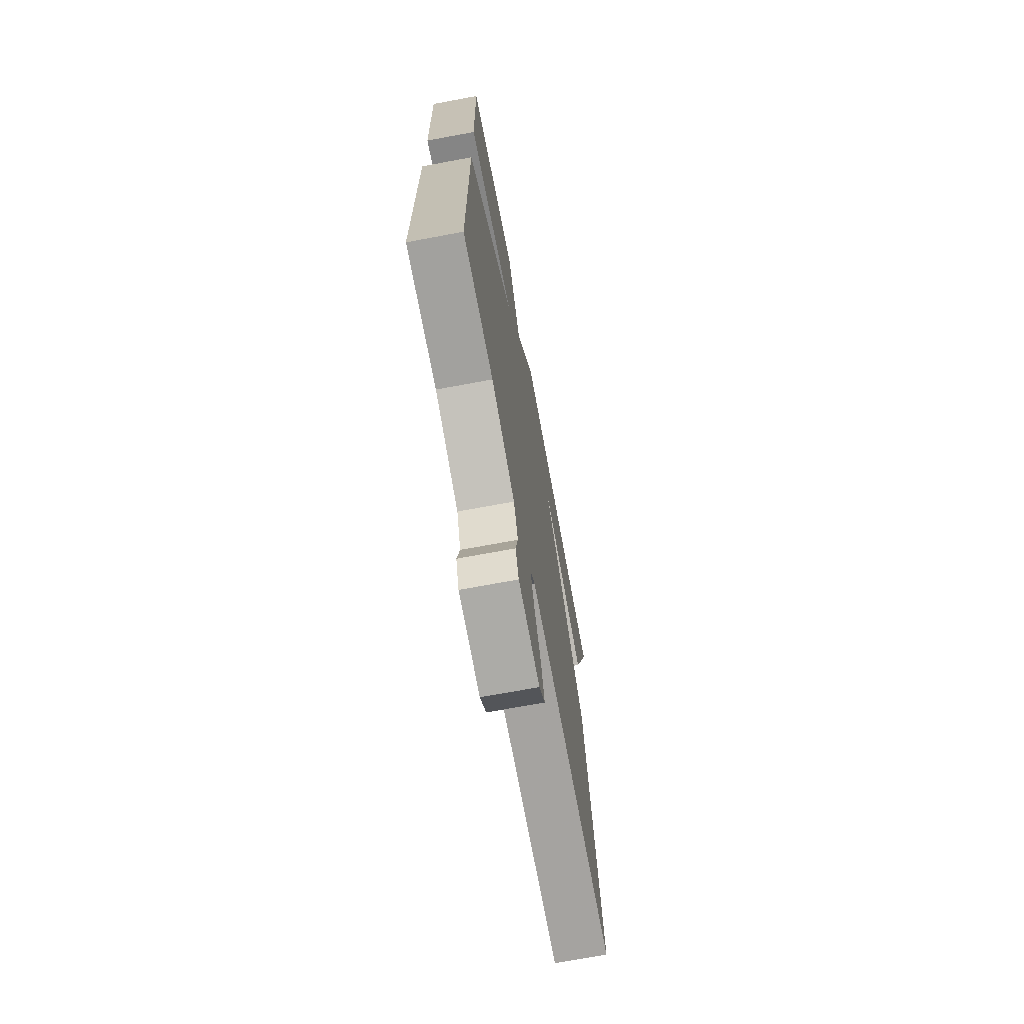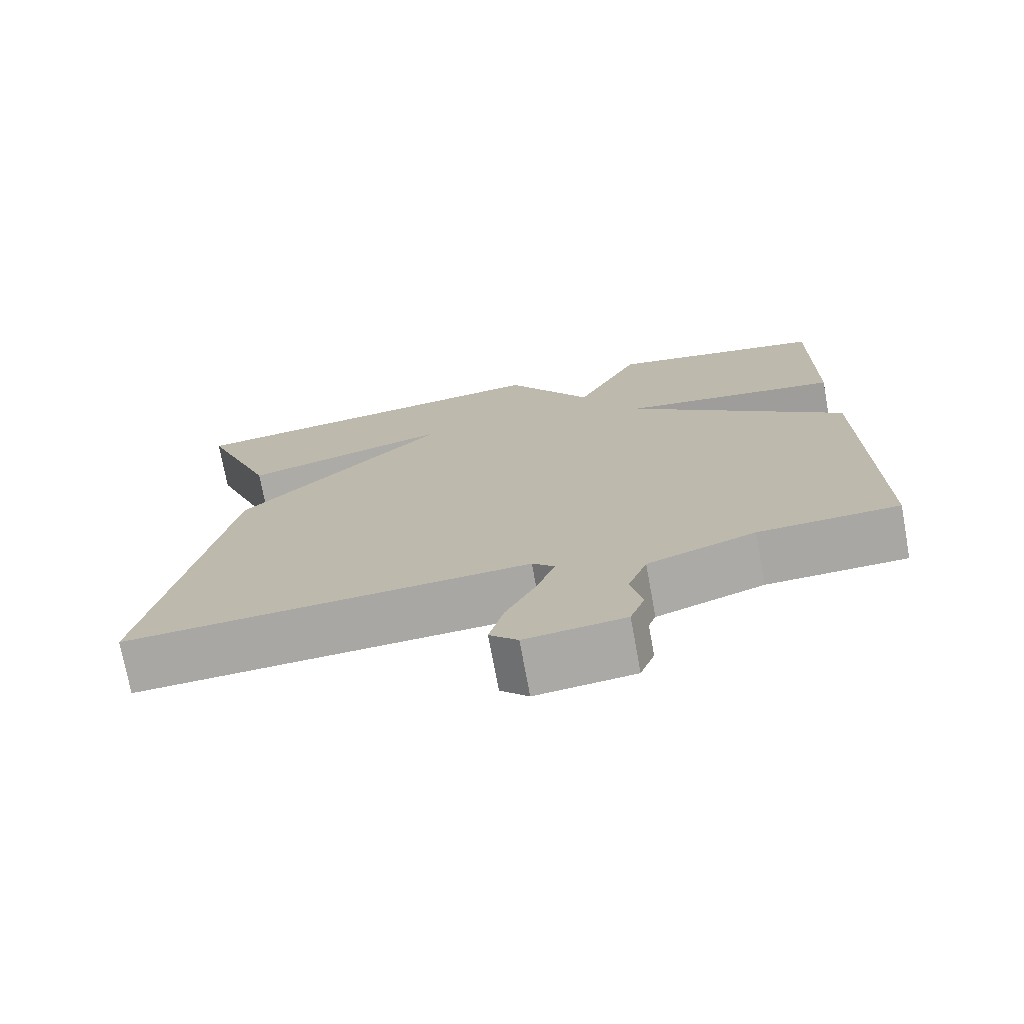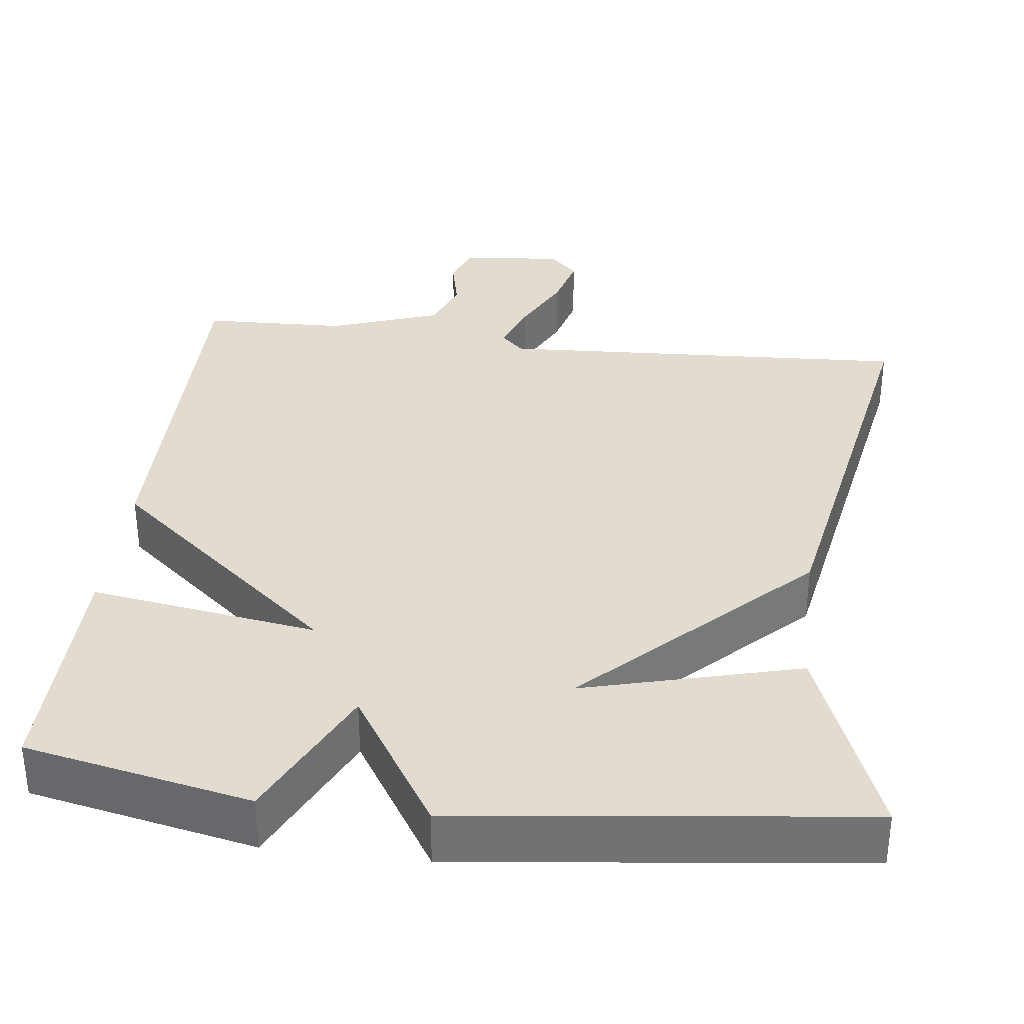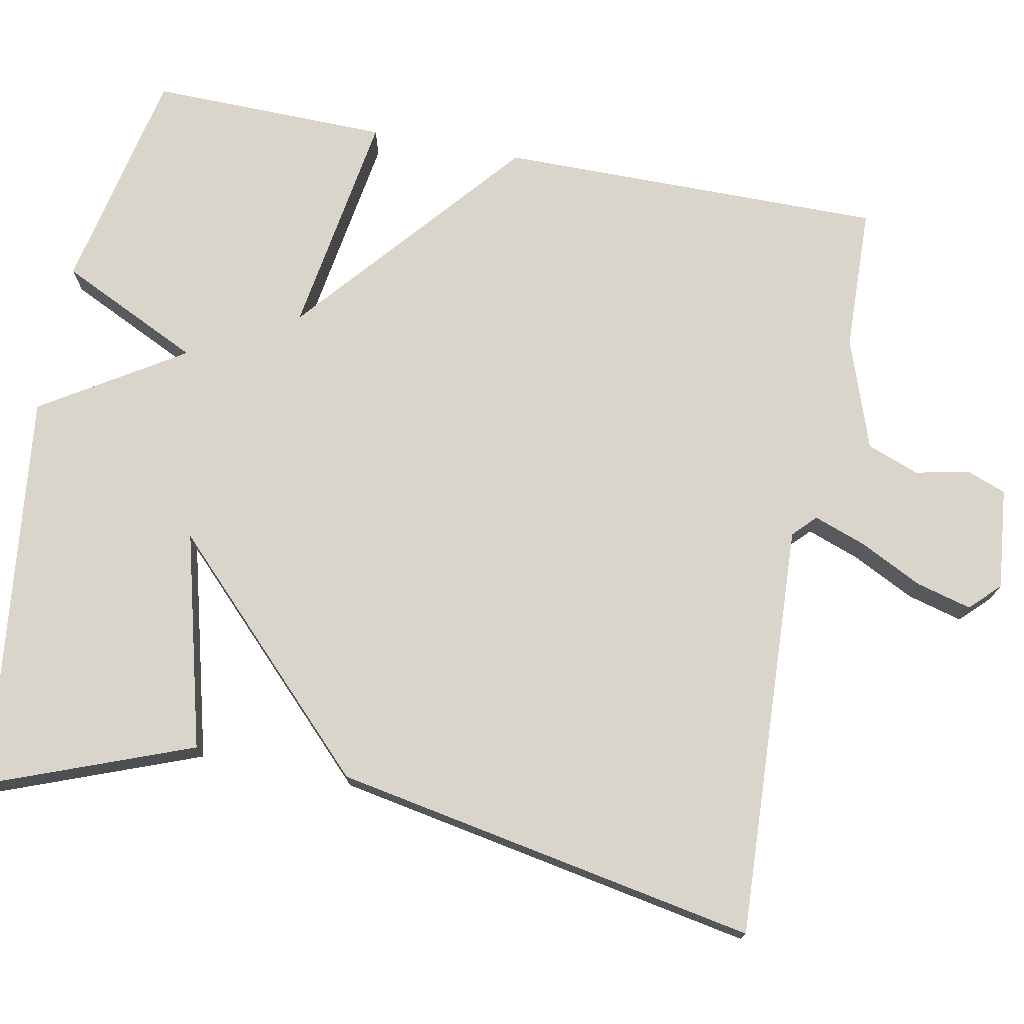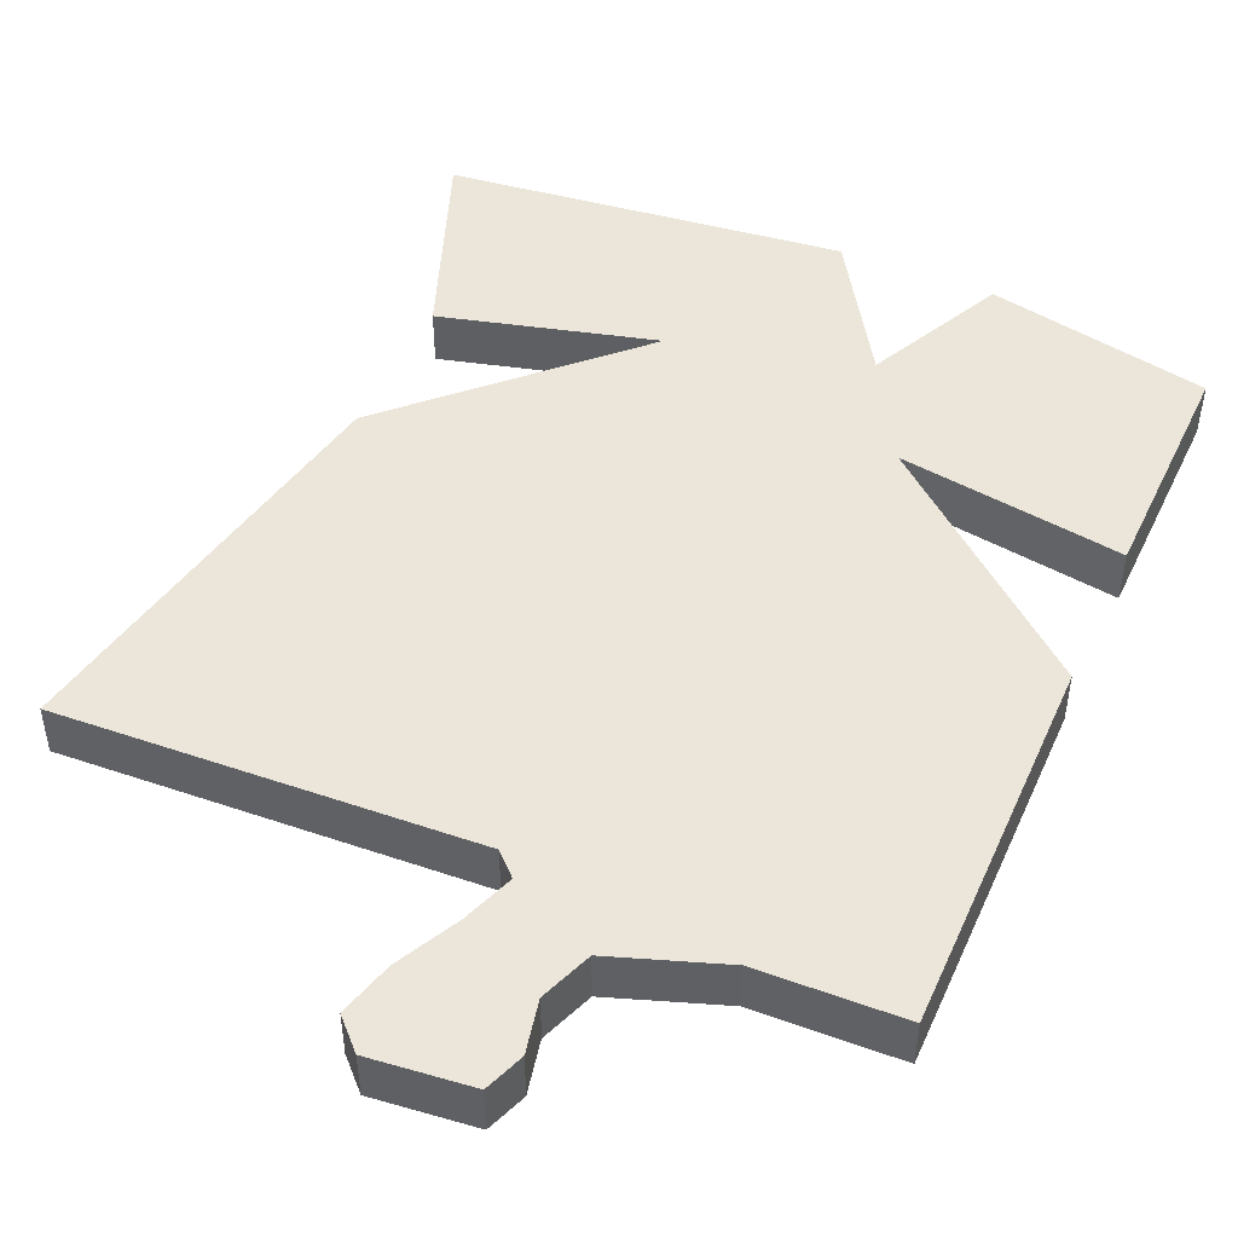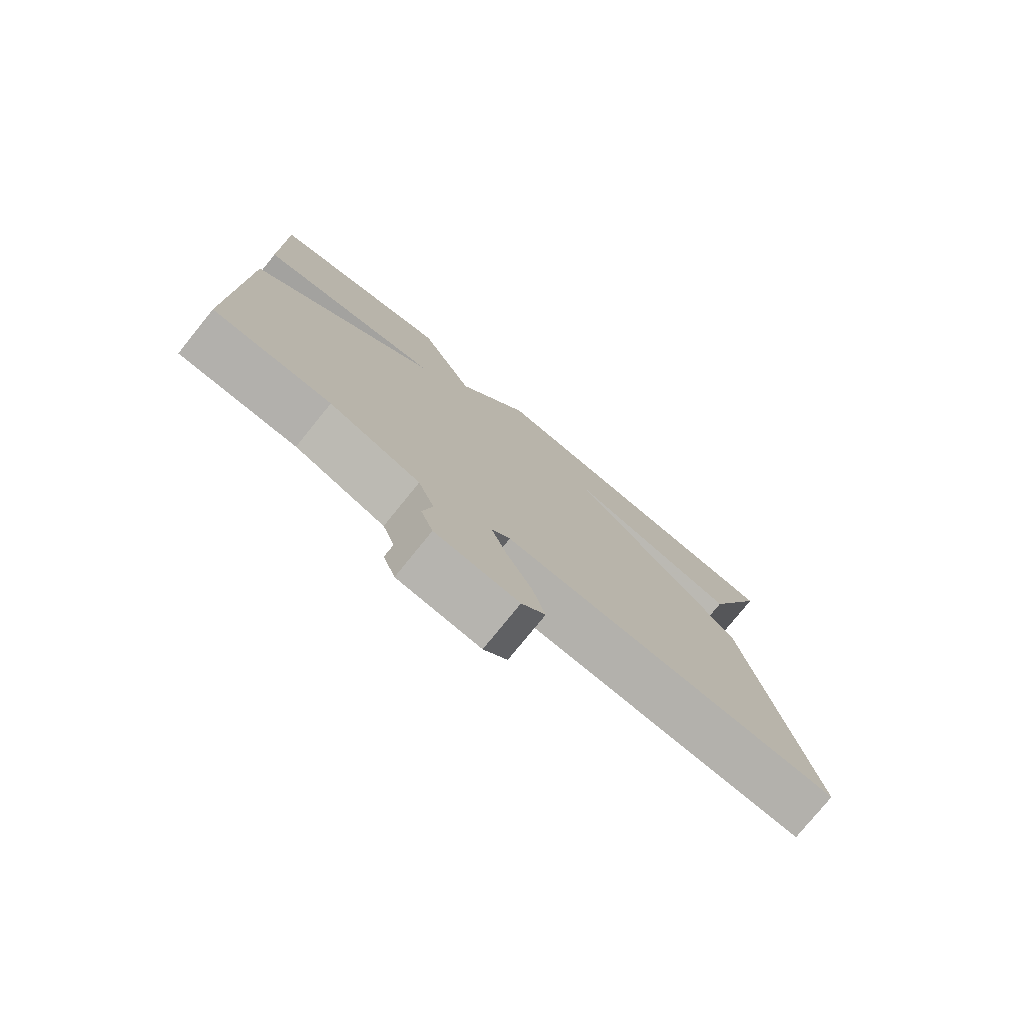
<metadata>
{"format":"obj","ext":"obj","renderer":"f3d","projection":"perspective","resolution":1024,"background":"white","views":[{"elev":-70.3,"azim":-79.4,"up":"+Z"},{"elev":-73.9,"azim":-169.6,"up":"+Z"},{"elev":34.4,"azim":6.9,"up":"+Y"},{"elev":74.4,"azim":101.1,"up":"+Y"},{"elev":47.1,"azim":-156.0,"up":"+Y"},{"elev":-77.7,"azim":-39.0,"up":"+Z"}]}
</metadata>
<code>
v 0.5 0.07 0.5
v 0.401 0.07 0.242
v 0.125 0.07 0.315
v 0.401 0.07 0.042
v 0.5 0.07 -0.5
v -0.032 0.07 -0.473
v -0.061 0.07 -0.501
v -0.037 0.07 -0.568
v 0.003 0.07 -0.648
v 0.022 0.07 -0.719
v -0.015 0.07 -0.756
v -0.145 0.07 -0.742
v -0.164 0.07 -0.691
v -0.149 0.07 -0.623
v -0.174 0.07 -0.556
v -0.316 0.07 -0.506
v -0.5 0.07 -0.5
v -0.496 0.07 -0.006
v -0.206 0.07 0.239
v -0.496 0.07 0.194
v -0.5 0.07 0.5
v -0.212 0.07 0.56
v -0.126 0.07 0.379
v -0.012 0.07 0.56
v 0.5 0 0.5
v 0.401 0 0.242
v 0.125 0 0.315
v 0.401 0 0.042
v 0.5 0 -0.5
v -0.032 0 -0.473
v -0.061 0 -0.501
v -0.037 0 -0.568
v 0.003 0 -0.648
v 0.022 0 -0.719
v -0.015 0 -0.756
v -0.145 0 -0.742
v -0.164 0 -0.691
v -0.149 0 -0.623
v -0.174 0 -0.556
v -0.316 0 -0.506
v -0.5 0 -0.5
v -0.496 0 -0.006
v -0.206 0 0.239
v -0.496 0 0.194
v -0.5 0 0.5
v -0.212 0 0.56
v -0.126 0 0.379
v -0.012 0 0.56
f 23 24 1
f 21 22 23
f 20 21 23
f 19 20 23
f 19 23 1
f 16 17 18 19
f 15 16 19
f 14 15 19
f 12 13 14
f 11 12 14
f 10 11 14
f 9 10 14
f 8 9 14
f 7 8 14
f 7 14 19
f 6 7 19
f 5 6 19
f 4 5 19
f 3 4 19
f 1 2 3
f 1 3 19
f 25 48 47
f 47 46 45
f 47 45 44
f 47 44 43
f 25 47 43
f 43 42 41 40
f 43 40 39
f 43 39 38
f 38 37 36
f 38 36 35
f 38 35 34
f 38 34 33
f 38 33 32
f 38 32 31
f 43 38 31
f 43 31 30
f 43 30 29
f 43 29 28
f 43 28 27
f 27 26 25
f 43 27 25
f 1 25 26 2
f 2 26 27 3
f 3 27 28 4
f 4 28 29 5
f 5 29 30 6
f 6 30 31 7
f 7 31 32 8
f 8 32 33 9
f 9 33 34 10
f 10 34 35 11
f 11 35 36 12
f 12 36 37 13
f 13 37 38 14
f 14 38 39 15
f 15 39 40 16
f 16 40 41 17
f 17 41 42 18
f 18 42 43 19
f 19 43 44 20
f 20 44 45 21
f 21 45 46 22
f 22 46 47 23
f 23 47 48 24
f 24 48 25 1

</code>
